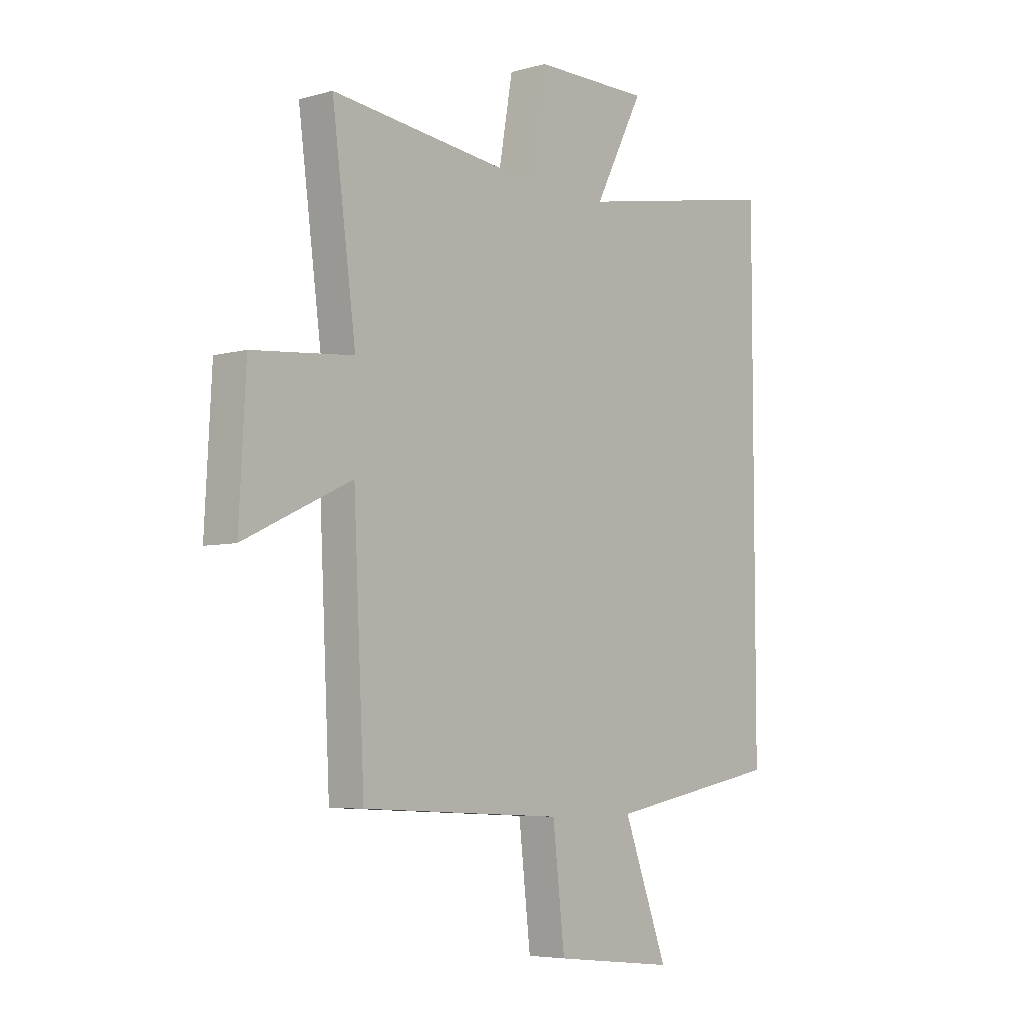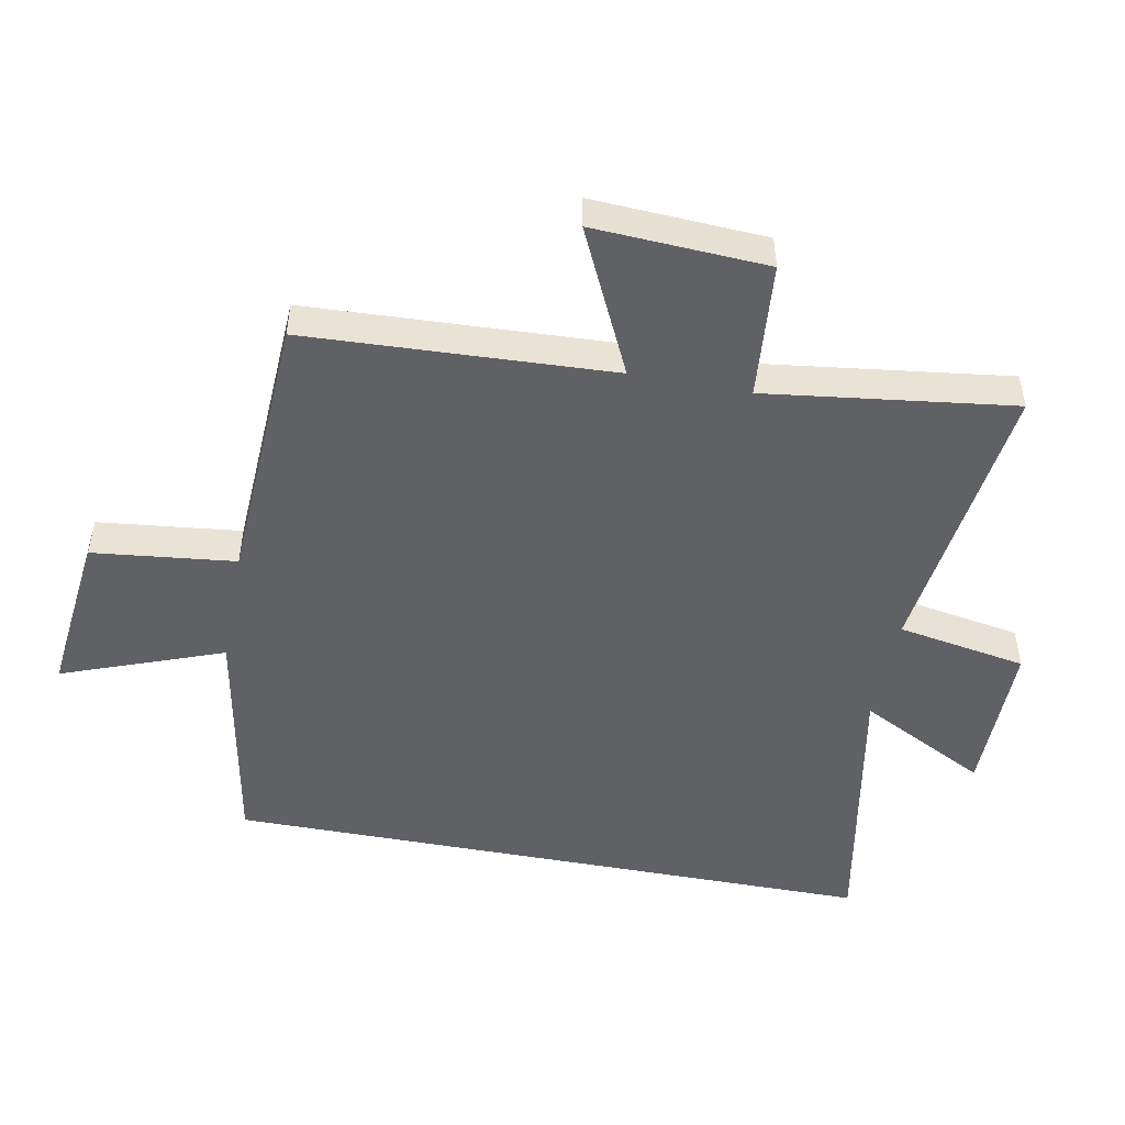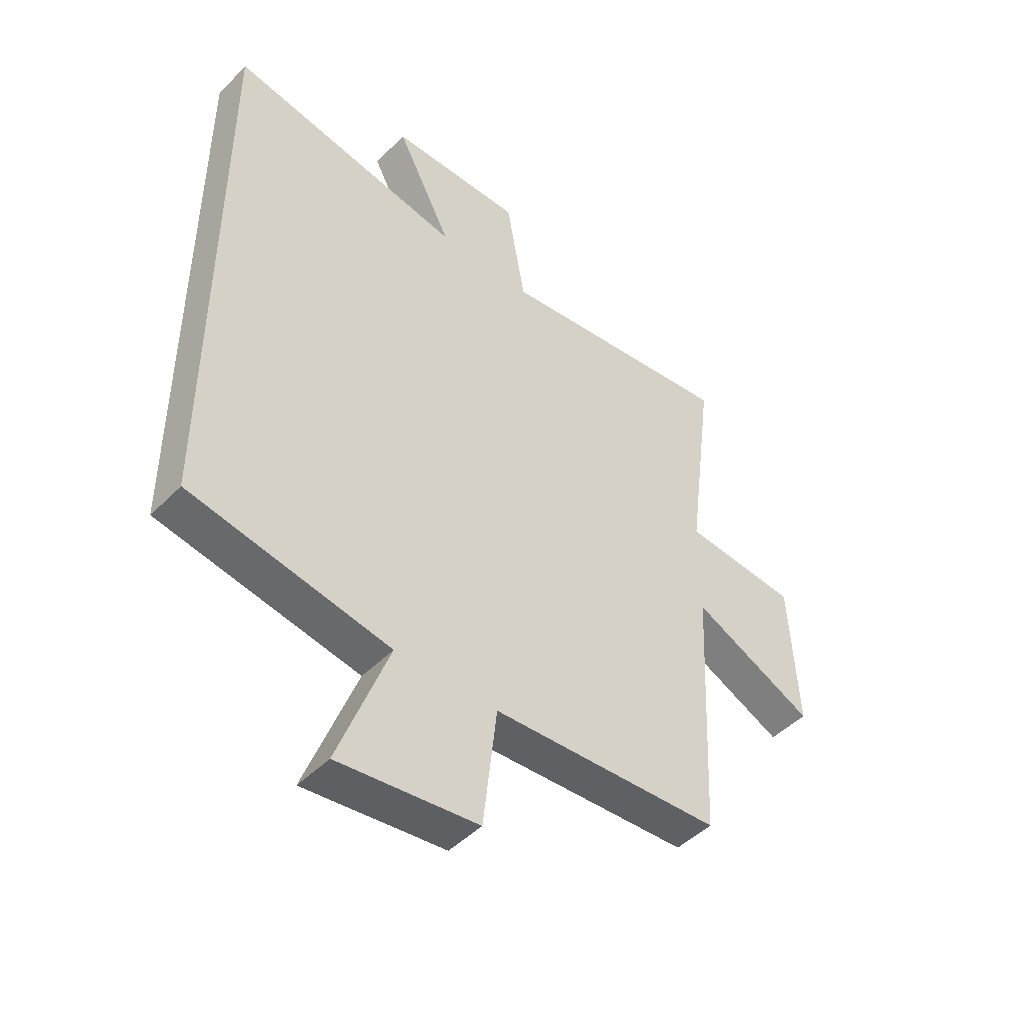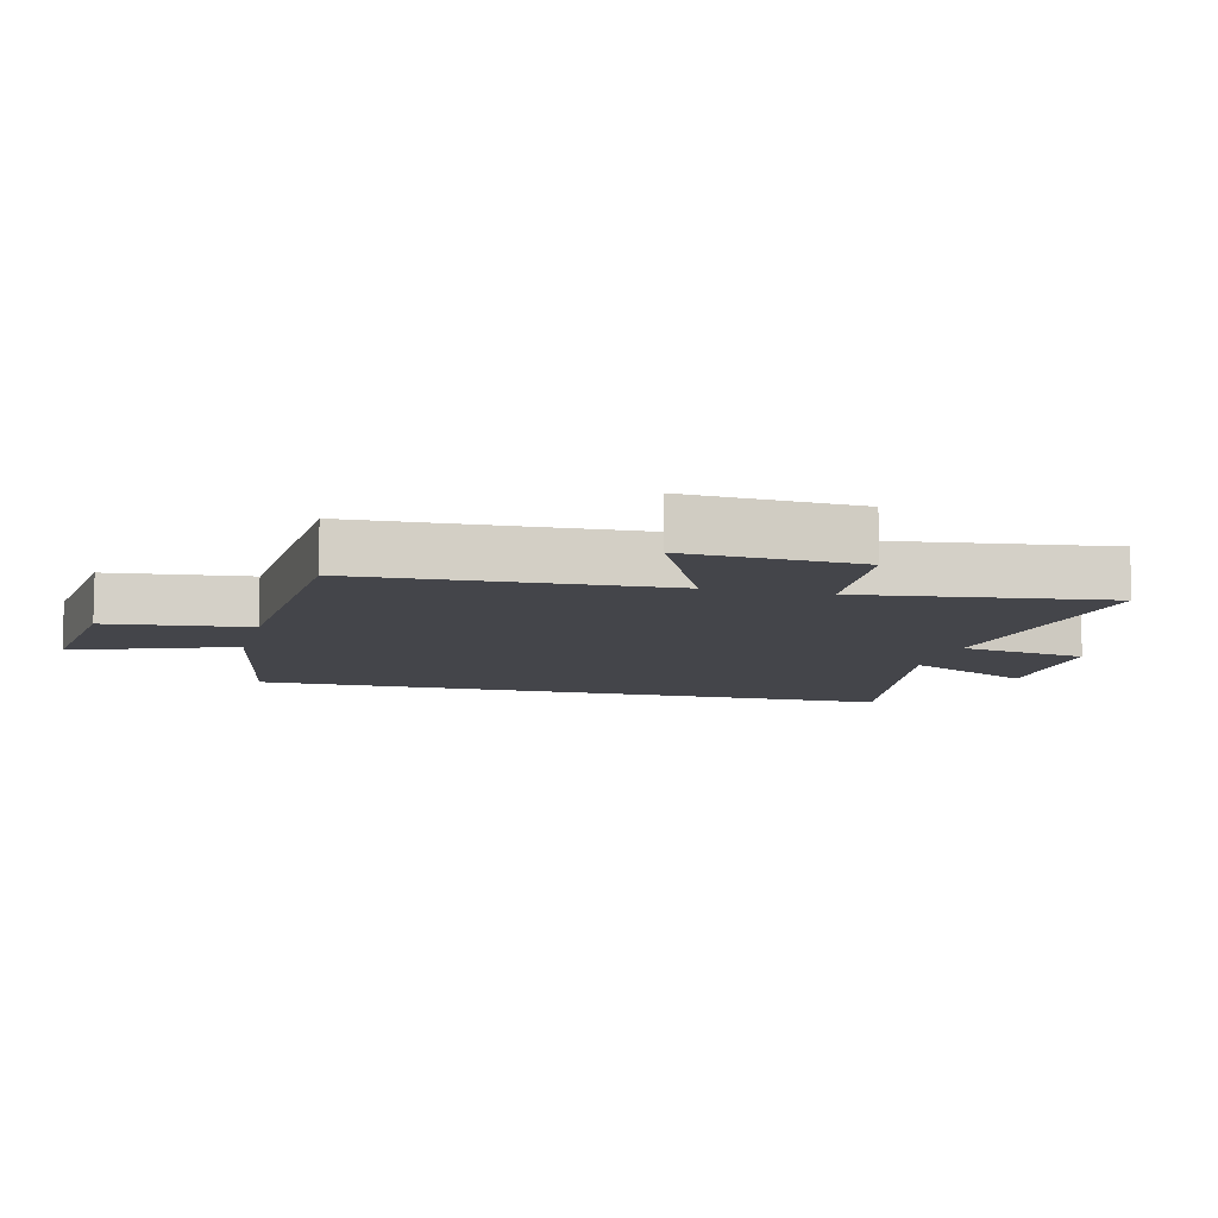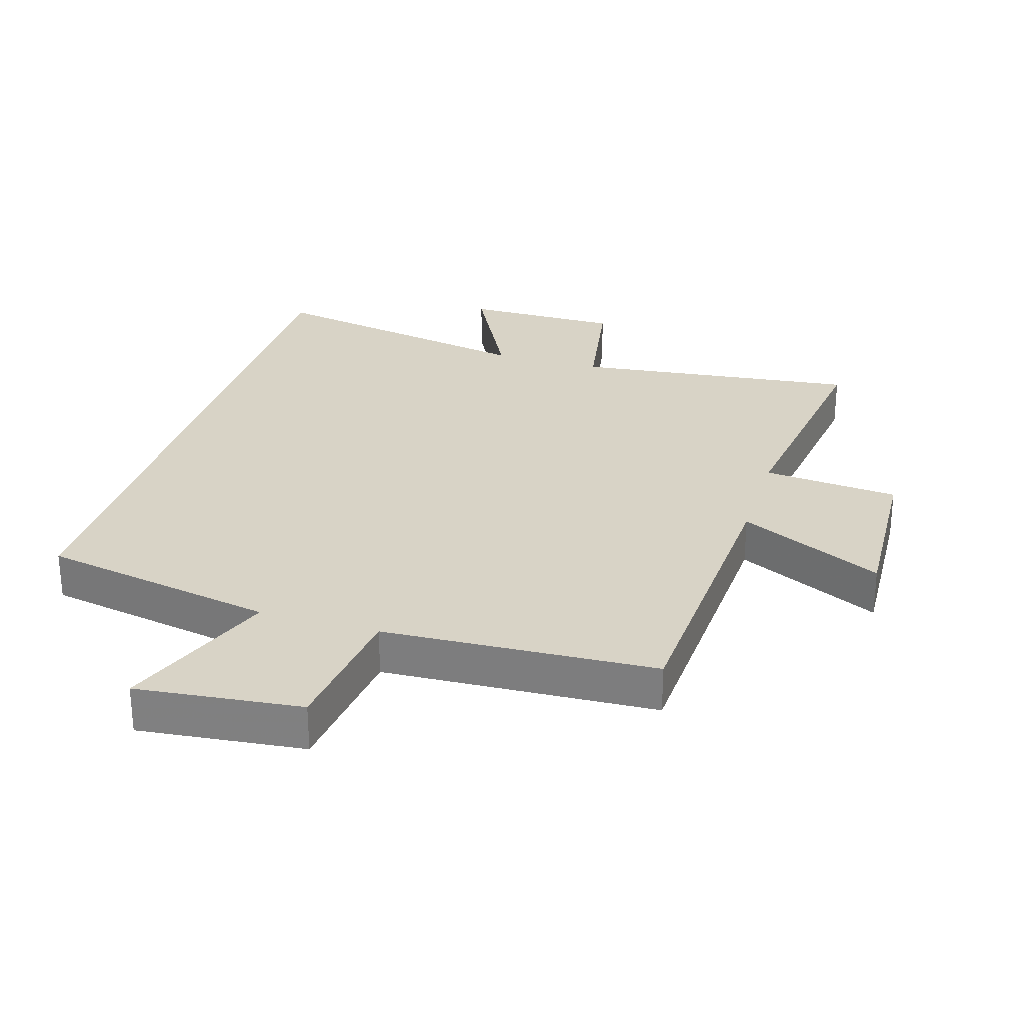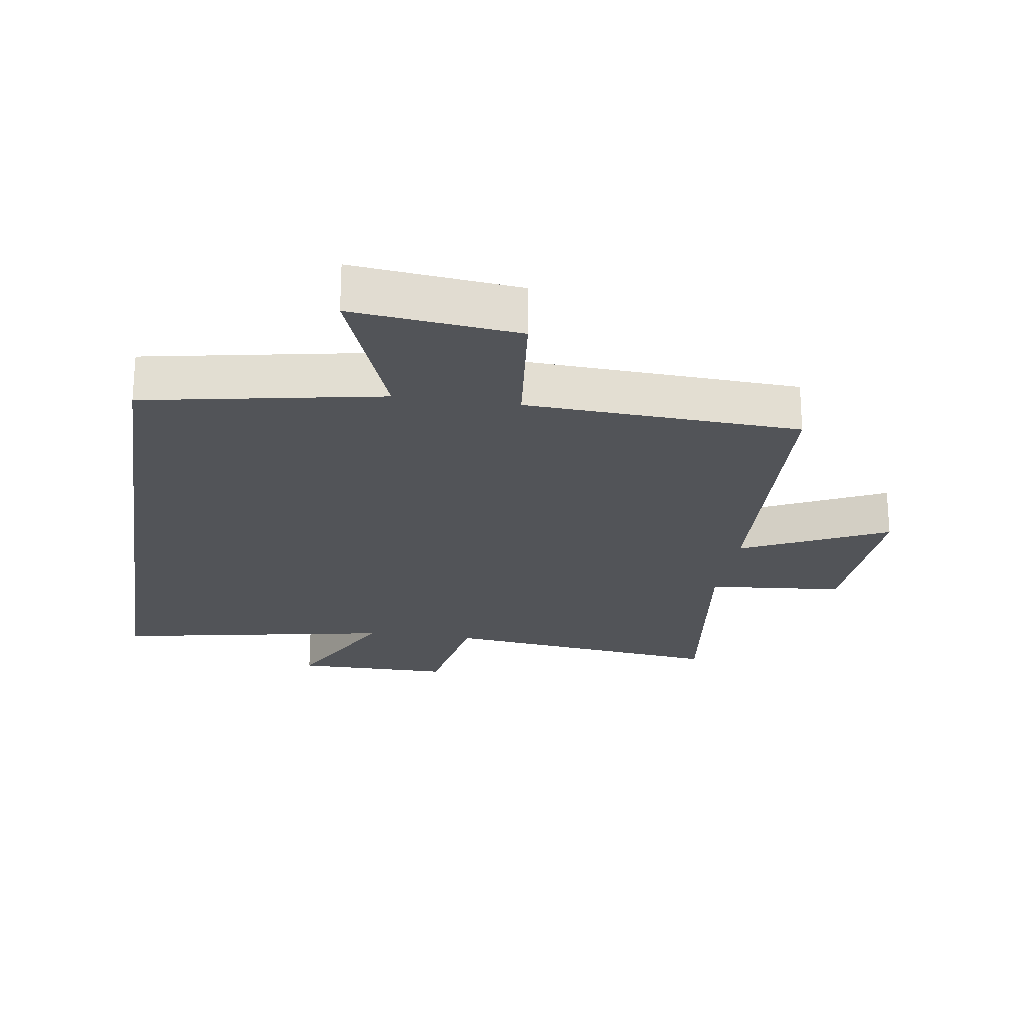
<metadata>
{"format":"obj","ext":"obj","renderer":"f3d","projection":"perspective","resolution":1024,"background":"white","views":[{"elev":-5.7,"azim":-49.2,"up":"+Z"},{"elev":-49.0,"azim":-100.9,"up":"+Y"},{"elev":-46.7,"azim":138.6,"up":"+Z"},{"elev":-9.3,"azim":-104.3,"up":"+Y"},{"elev":28.0,"azim":-163.0,"up":"+Y"},{"elev":-22.9,"azim":171.4,"up":"+Y"}]}
</metadata>
<code>
v 0.5 0.07 0.581
v 0.5 0.07 -0.432
v 0.134 0.07 -0.5
v 0.227 0.07 -0.748
v -0.029 0.07 -0.72
v -0.054 0.07 -0.5
v -0.477 0.07 -0.479
v -0.5 0.07 -0.008
v -0.725 0.07 -0.115
v -0.711 0.07 0.153
v -0.5 0.07 0.172
v -0.55 0.07 0.553
v -0.108 0.07 0.5
v -0.073 0.07 0.7
v 0.171 0.07 0.7
v 0.068 0.07 0.5
v 0.5 0 0.581
v 0.5 0 -0.432
v 0.134 0 -0.5
v 0.227 0 -0.748
v -0.029 0 -0.72
v -0.054 0 -0.5
v -0.477 0 -0.479
v -0.5 0 -0.008
v -0.725 0 -0.115
v -0.711 0 0.153
v -0.5 0 0.172
v -0.55 0 0.553
v -0.108 0 0.5
v -0.073 0 0.7
v 0.171 0 0.7
v 0.068 0 0.5
f 13 14 15 16
f 11 12 13
f 11 13 16
f 8 9 10 11
f 1 2 3
f 16 1 3
f 11 16 3
f 8 11 3
f 7 8 3
f 6 7 3
f 3 4 5 6
f 32 31 30 29
f 29 28 27
f 32 29 27
f 27 26 25 24
f 19 18 17
f 19 17 32
f 19 32 27
f 19 27 24
f 19 24 23
f 19 23 22
f 22 21 20 19
f 1 17 18 2
f 2 18 19 3
f 3 19 20 4
f 4 20 21 5
f 5 21 22 6
f 6 22 23 7
f 7 23 24 8
f 8 24 25 9
f 9 25 26 10
f 10 26 27 11
f 11 27 28 12
f 12 28 29 13
f 13 29 30 14
f 14 30 31 15
f 15 31 32 16
f 16 32 17 1

</code>
